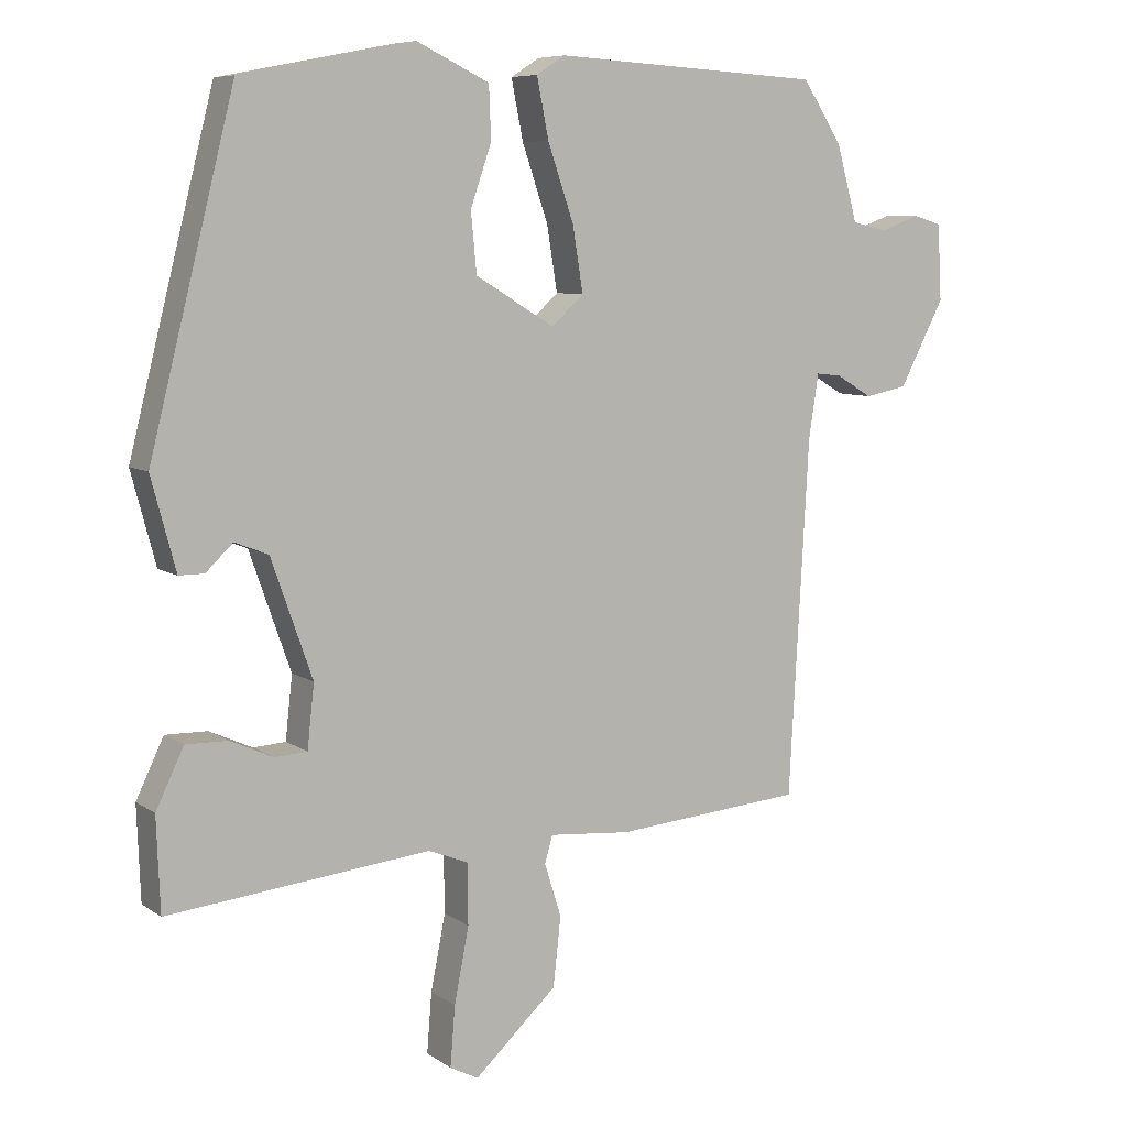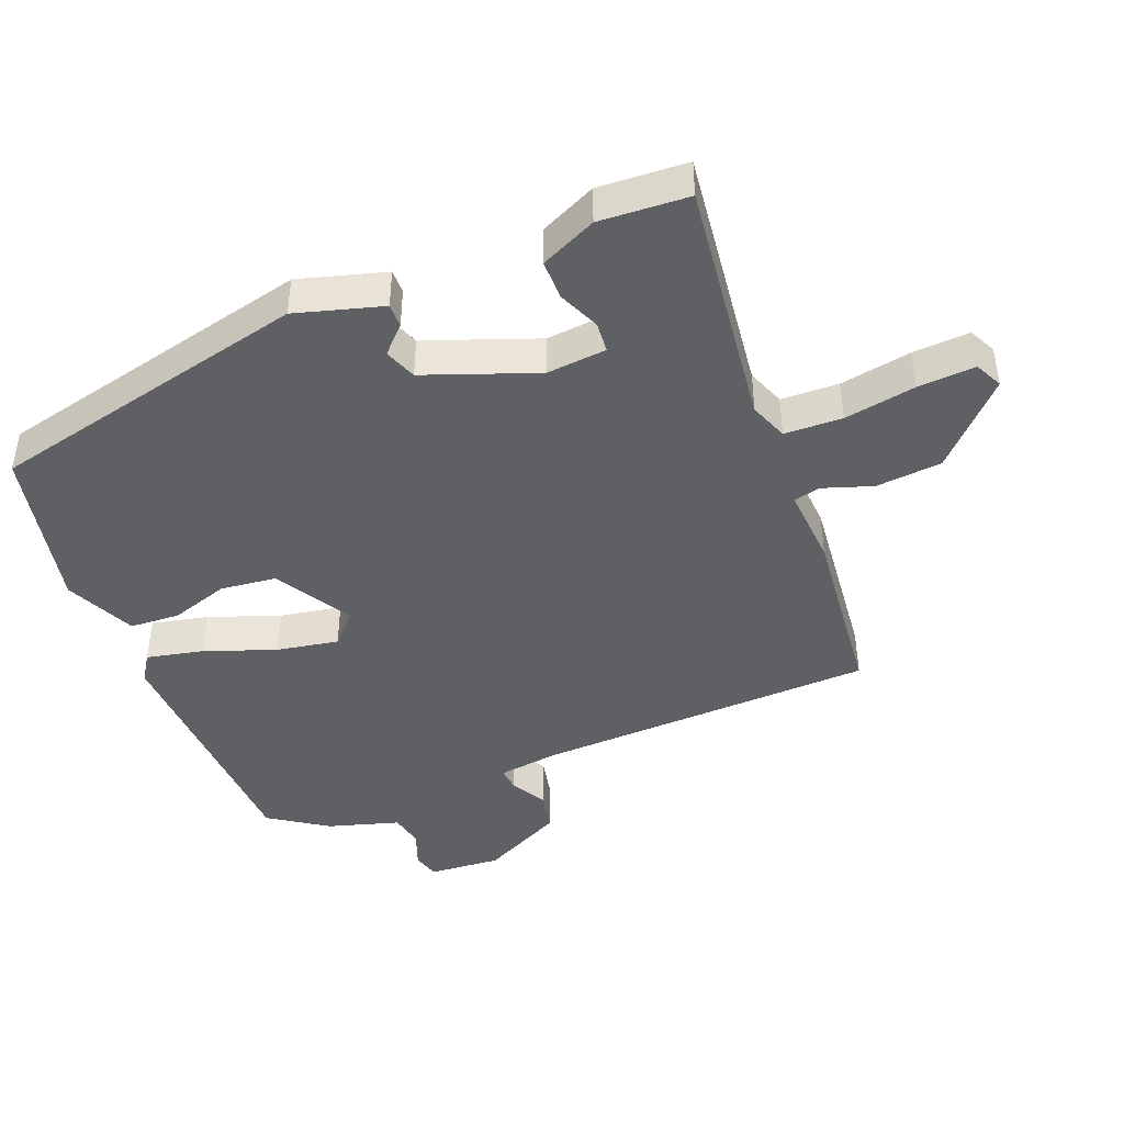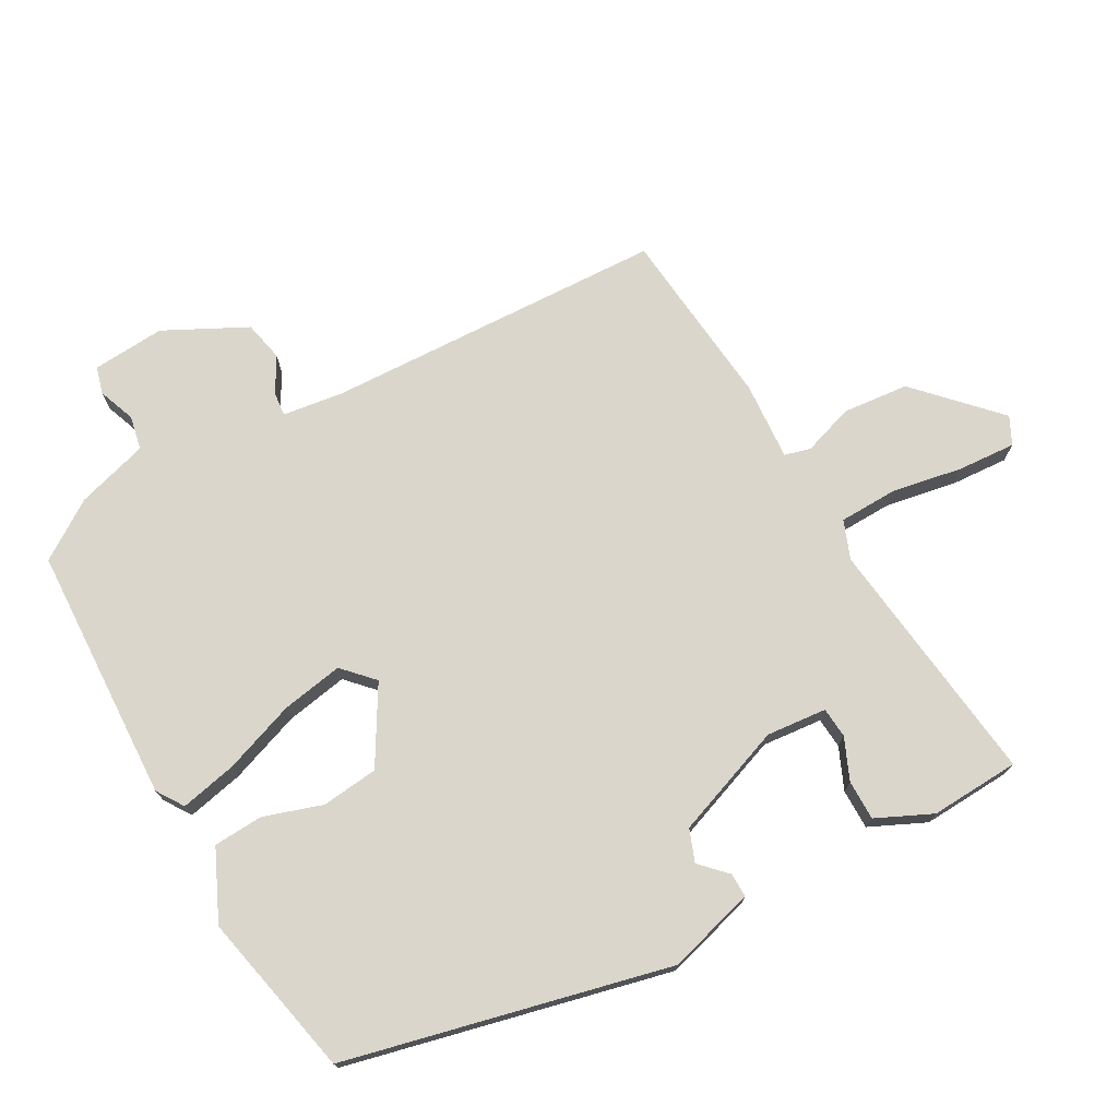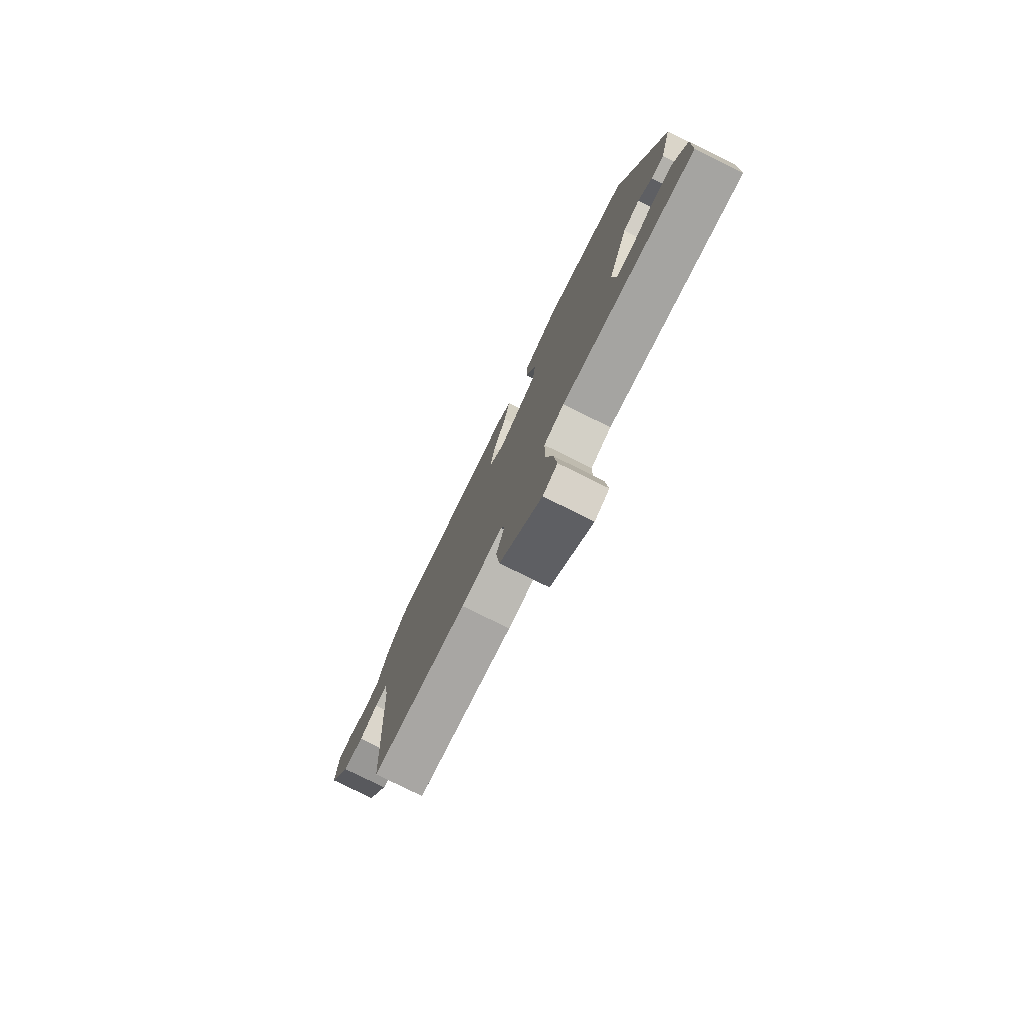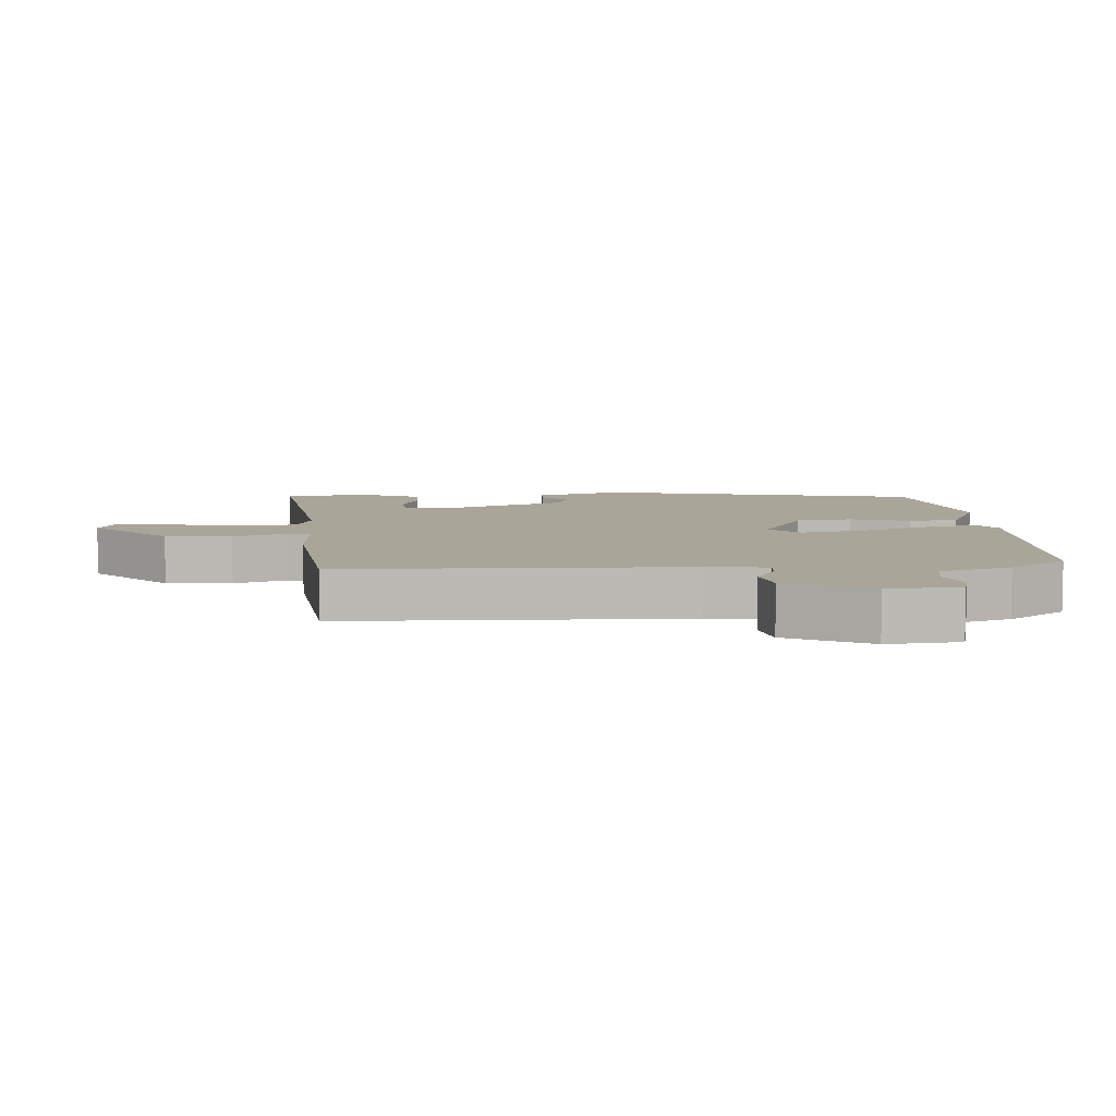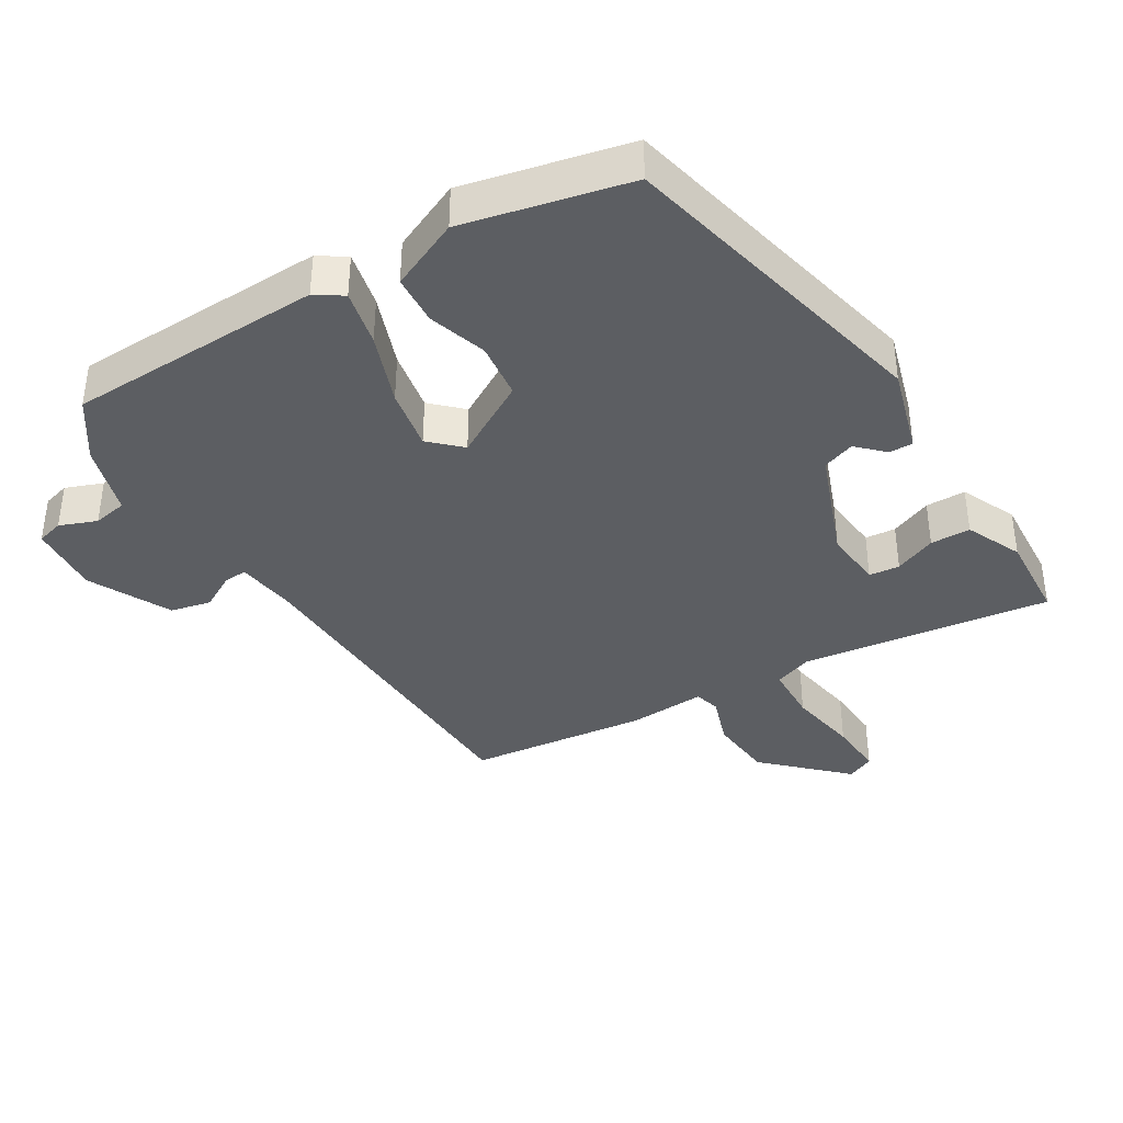
<metadata>
{"format":"obj","ext":"obj","renderer":"f3d","projection":"perspective","resolution":1024,"background":"white","views":[{"elev":7.7,"azim":150.5,"up":"+Z"},{"elev":-43.5,"azim":110.6,"up":"+Y"},{"elev":73.5,"azim":59.9,"up":"+Y"},{"elev":-79.0,"azim":63.7,"up":"+Z"},{"elev":7.4,"azim":-95.6,"up":"+Y"},{"elev":-38.0,"azim":29.8,"up":"+Y"}]}
</metadata>
<code>
v 0.397 0.07 0.482
v 0.519 0.07 0
v 0.484 0.07 -0.131
v 0.448 0.07 -0.131
v 0.409 0.07 -0.094
v 0.361 0.07 -0.113
v 0.302 0.07 -0.281
v 0.312 0.07 -0.371
v 0.358 0.07 -0.374
v 0.42 0.07 -0.346
v 0.48 0.07 -0.345
v 0.52 0.07 -0.428
v 0.515 0.07 -0.562
v 0.139 0.07 -0.523
v 0.082 0.07 -0.546
v 0.081 0.07 -0.633
v 0.102 0.07 -0.74
v 0.109 0.07 -0.826
v 0.068 0.07 -0.847
v -0.05 0.07 -0.738
v -0.061 0.07 -0.639
v -0.037 0.07 -0.563
v -0.048 0.07 -0.524
v -0.165 0.07 -0.534
v -0.436 0.07 -0.511
v -0.464 0.07 -0.001
v -0.478 0.07 0.09
v -0.514 0.07 0.086
v -0.566 0.07 0.055
v -0.627 0.07 0.067
v -0.691 0.07 0.189
v -0.685 0.07 0.298
v -0.645 0.07 0.31
v -0.589 0.07 0.29
v -0.538 0.07 0.301
v -0.508 0.07 0.409
v -0.451 0.07 0.497
v -0.067 0.07 0.519
v -0.026 0.07 0.493
v -0.043 0.07 0.408
v -0.08 0.07 0.3
v -0.095 0.07 0.207
v -0.049 0.07 0.165
v 0.064 0.07 0.234
v 0.072 0.07 0.319
v 0.042 0.07 0.406
v 0.045 0.07 0.481
v 0.149 0.07 0.531
v 0.397 0 0.482
v 0.519 0 0
v 0.484 0 -0.131
v 0.448 0 -0.131
v 0.409 0 -0.094
v 0.361 0 -0.113
v 0.302 0 -0.281
v 0.312 0 -0.371
v 0.358 0 -0.374
v 0.42 0 -0.346
v 0.48 0 -0.345
v 0.52 0 -0.428
v 0.515 0 -0.562
v 0.139 0 -0.523
v 0.082 0 -0.546
v 0.081 0 -0.633
v 0.102 0 -0.74
v 0.109 0 -0.826
v 0.068 0 -0.847
v -0.05 0 -0.738
v -0.061 0 -0.639
v -0.037 0 -0.563
v -0.048 0 -0.524
v -0.165 0 -0.534
v -0.436 0 -0.511
v -0.464 0 -0.001
v -0.478 0 0.09
v -0.514 0 0.086
v -0.566 0 0.055
v -0.627 0 0.067
v -0.691 0 0.189
v -0.685 0 0.298
v -0.645 0 0.31
v -0.589 0 0.29
v -0.538 0 0.301
v -0.508 0 0.409
v -0.451 0 0.497
v -0.067 0 0.519
v -0.026 0 0.493
v -0.043 0 0.408
v -0.08 0 0.3
v -0.095 0 0.207
v -0.049 0 0.165
v 0.064 0 0.234
v 0.072 0 0.319
v 0.042 0 0.406
v 0.045 0 0.481
v 0.149 0 0.531
f 45 46 47 48
f 44 45 48 1
f 38 39 40 41
f 38 41 42
f 35 36 37 38
f 35 38 42
f 34 35 42 43
f 32 33 34
f 31 32 34 43
f 28 29 30 31
f 27 28 31 43
f 23 24 25 26
f 23 26 27 43
f 19 20 21 22
f 16 17 18 19
f 15 16 19 22
f 14 15 22 23
f 12 13 14
f 9 10 11 12
f 8 9 12 14
f 7 8 14 23
f 2 3 4 5
f 44 1 2 5
f 44 5 6
f 23 43 44
f 6 7 23 44
f 96 95 94 93
f 49 96 93 92
f 89 88 87 86
f 90 89 86
f 86 85 84 83
f 90 86 83
f 91 90 83 82
f 82 81 80
f 91 82 80 79
f 79 78 77 76
f 91 79 76 75
f 74 73 72 71
f 91 75 74 71
f 70 69 68 67
f 67 66 65 64
f 70 67 64 63
f 71 70 63 62
f 62 61 60
f 60 59 58 57
f 62 60 57 56
f 71 62 56 55
f 53 52 51 50
f 53 50 49 92
f 54 53 92
f 92 91 71
f 92 71 55 54
f 1 49 50 2
f 2 50 51 3
f 3 51 52 4
f 4 52 53 5
f 5 53 54 6
f 6 54 55 7
f 7 55 56 8
f 8 56 57 9
f 9 57 58 10
f 10 58 59 11
f 11 59 60 12
f 12 60 61 13
f 13 61 62 14
f 14 62 63 15
f 15 63 64 16
f 16 64 65 17
f 17 65 66 18
f 18 66 67 19
f 19 67 68 20
f 20 68 69 21
f 21 69 70 22
f 22 70 71 23
f 23 71 72 24
f 24 72 73 25
f 25 73 74 26
f 26 74 75 27
f 27 75 76 28
f 28 76 77 29
f 29 77 78 30
f 30 78 79 31
f 31 79 80 32
f 32 80 81 33
f 33 81 82 34
f 34 82 83 35
f 35 83 84 36
f 36 84 85 37
f 37 85 86 38
f 38 86 87 39
f 39 87 88 40
f 40 88 89 41
f 41 89 90 42
f 42 90 91 43
f 43 91 92 44
f 44 92 93 45
f 45 93 94 46
f 46 94 95 47
f 47 95 96 48
f 48 96 49 1

</code>
